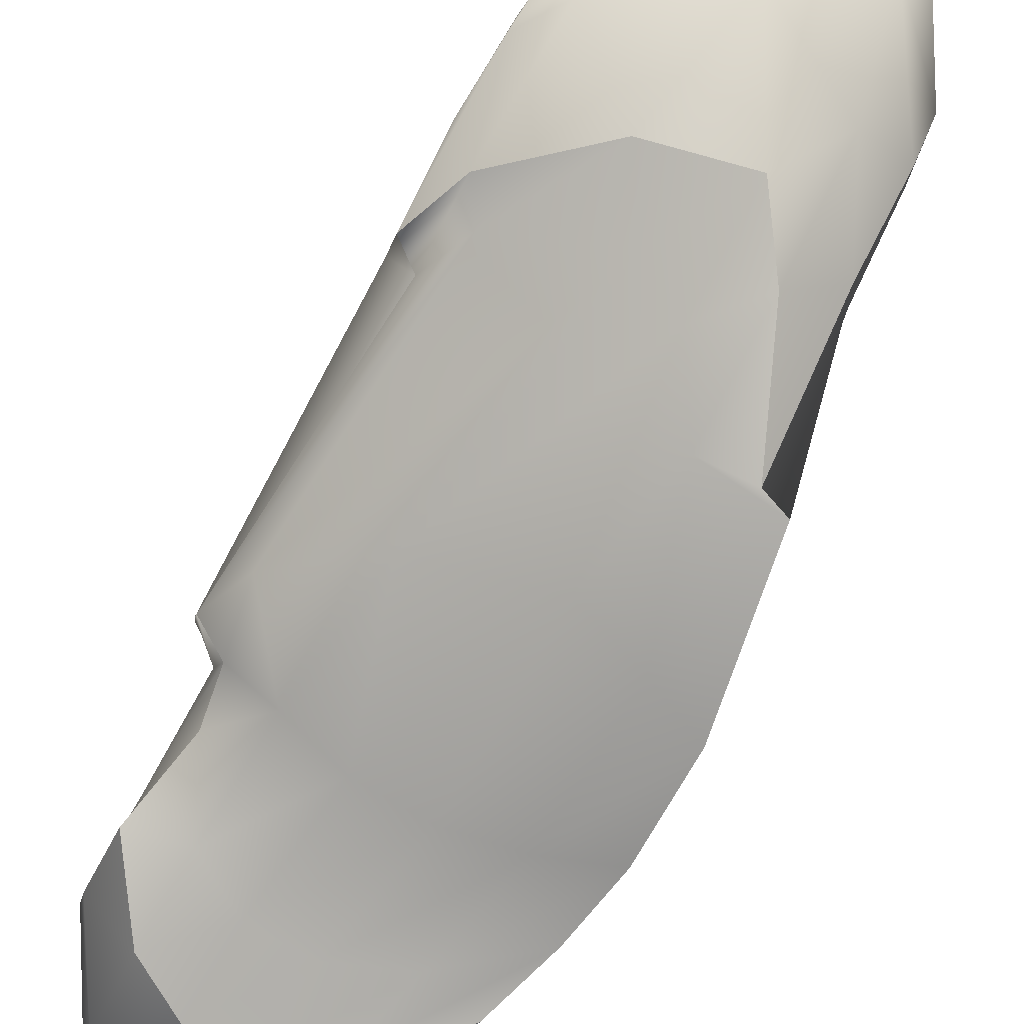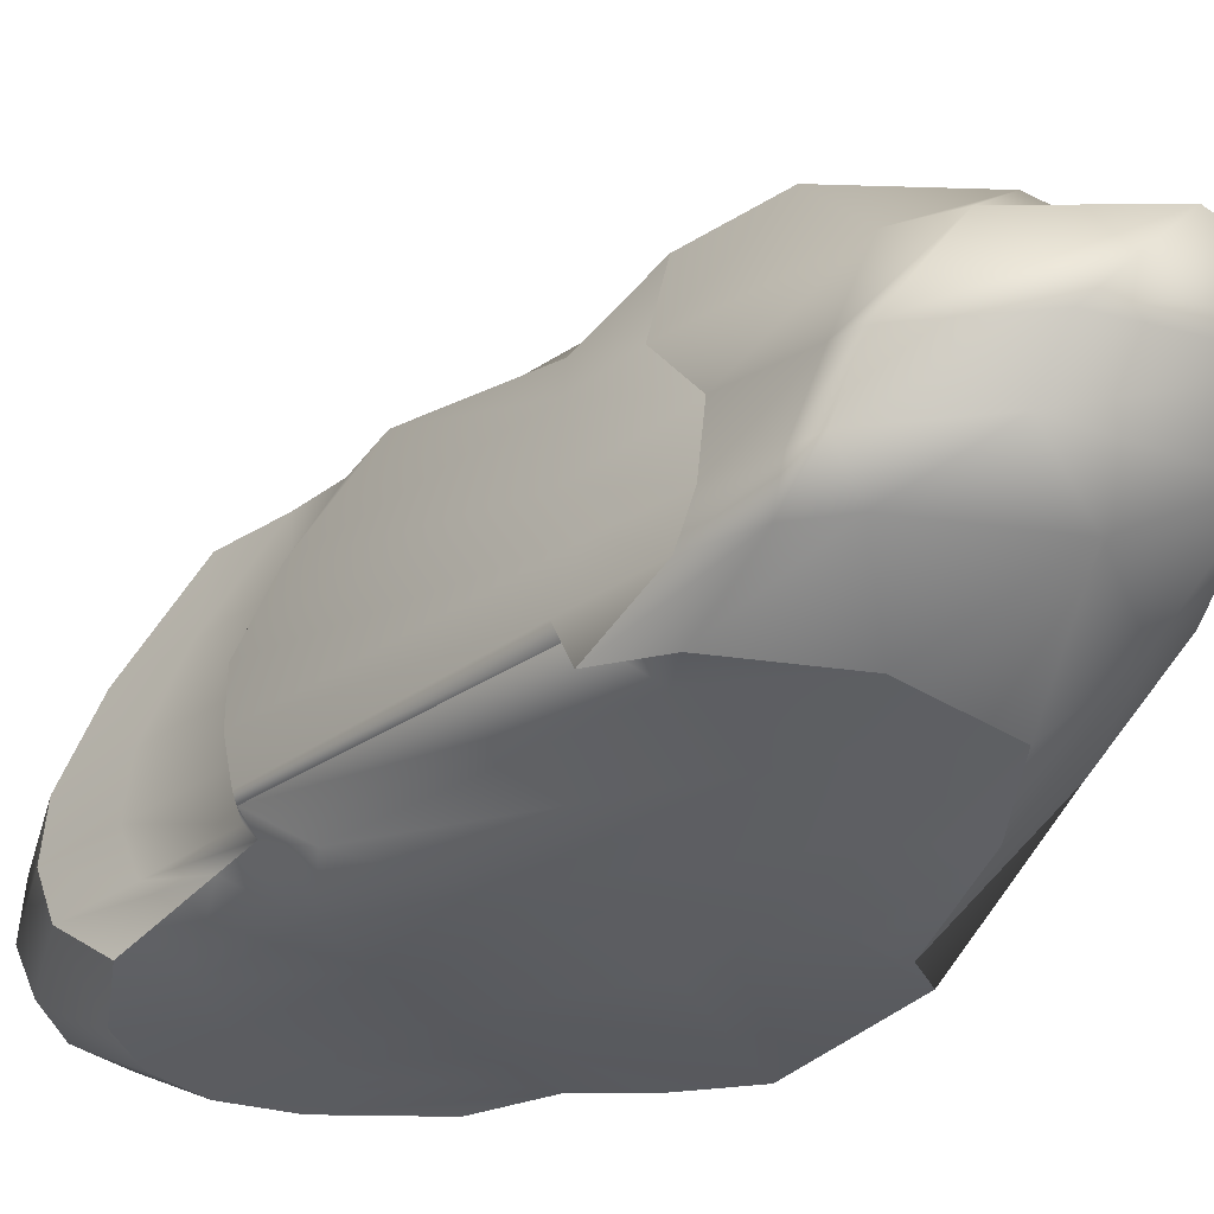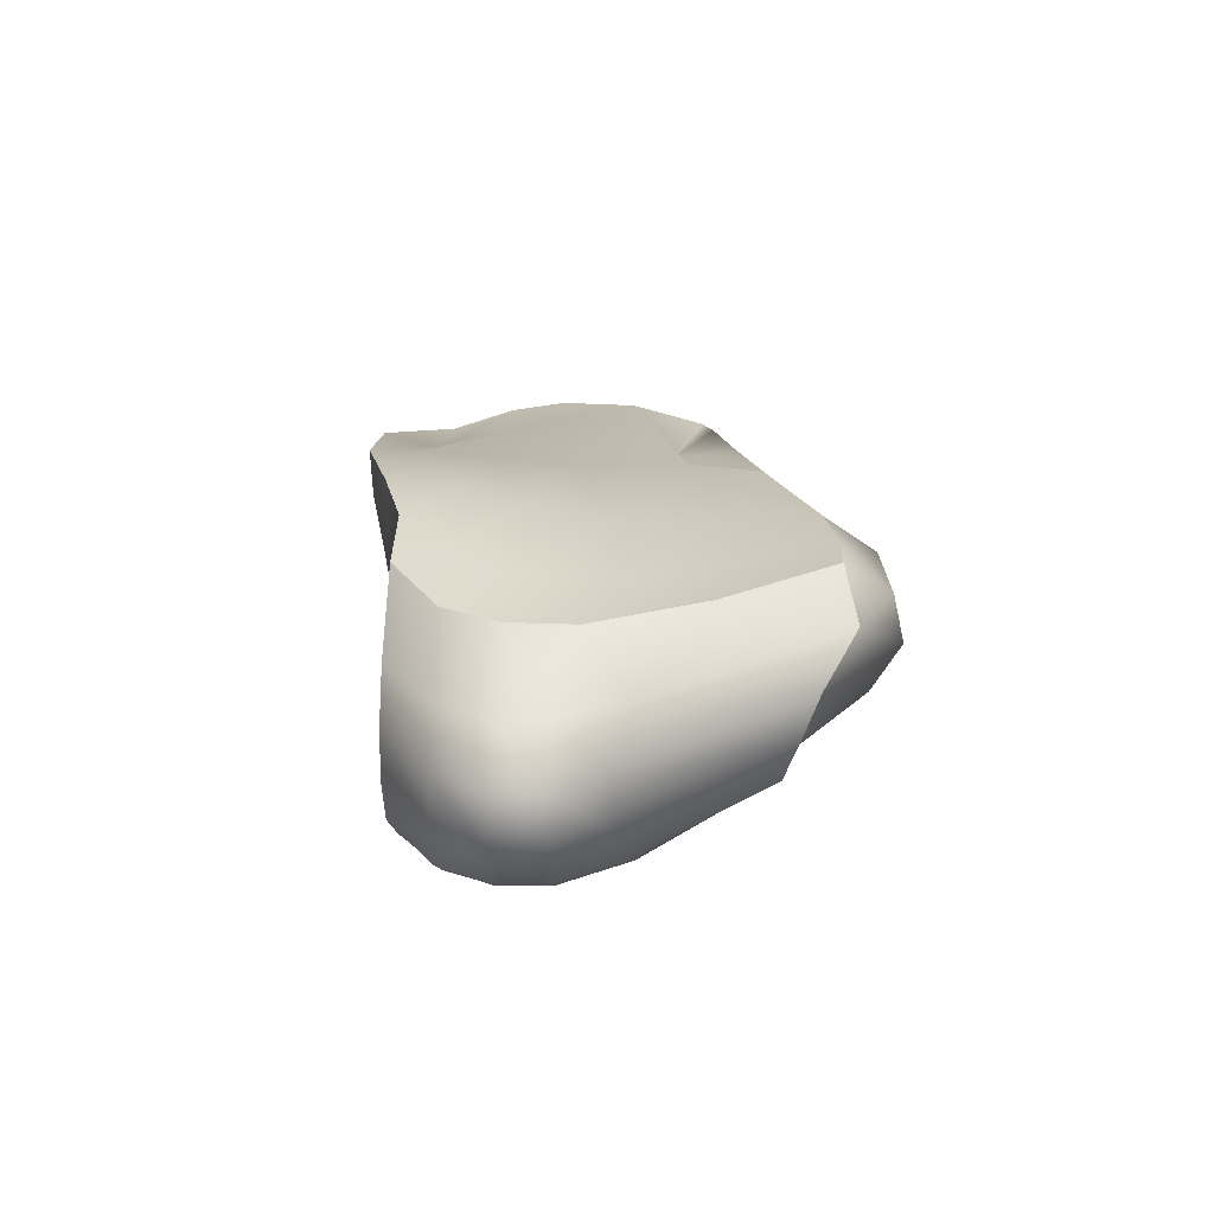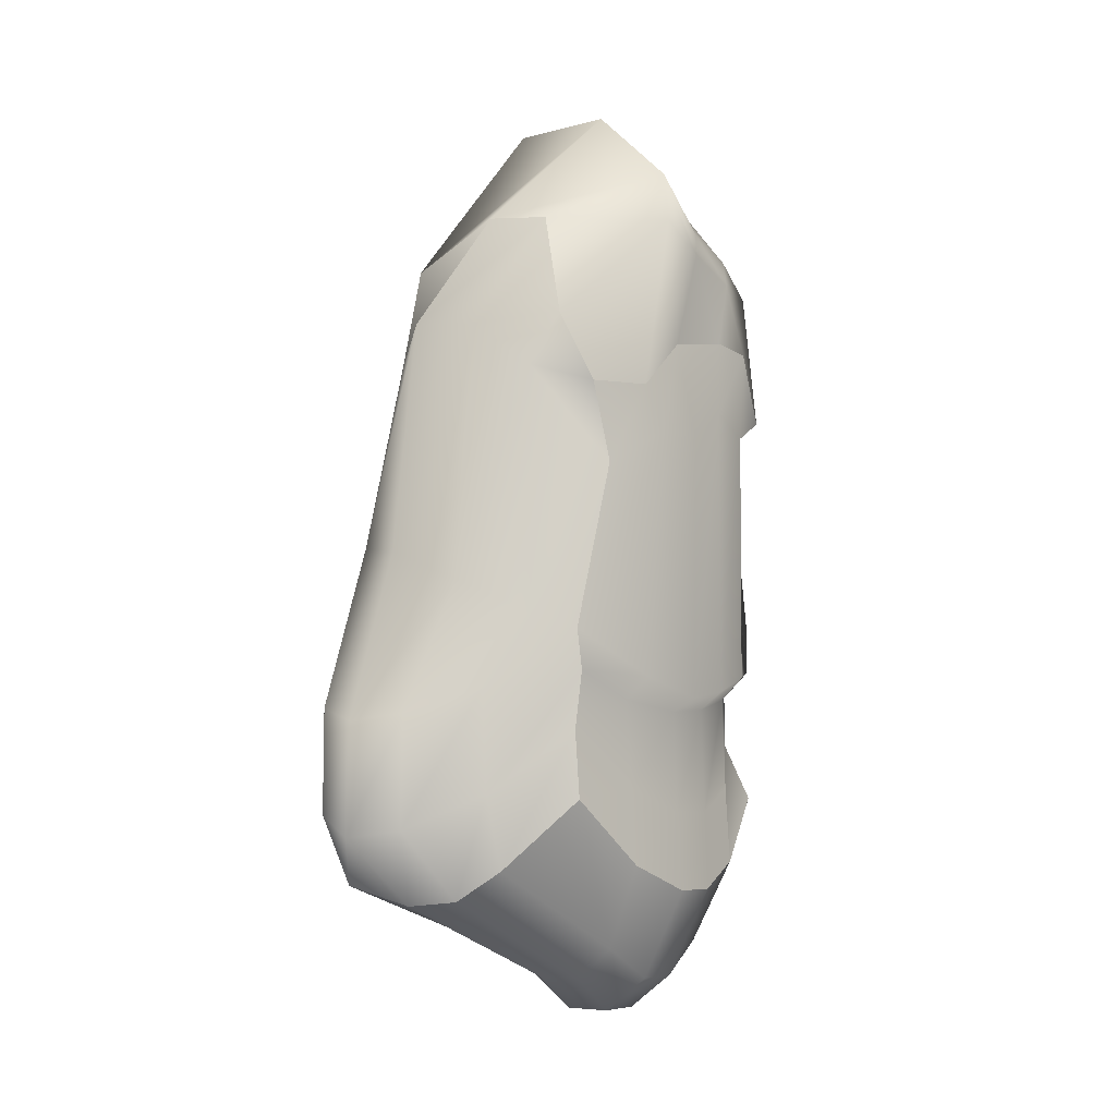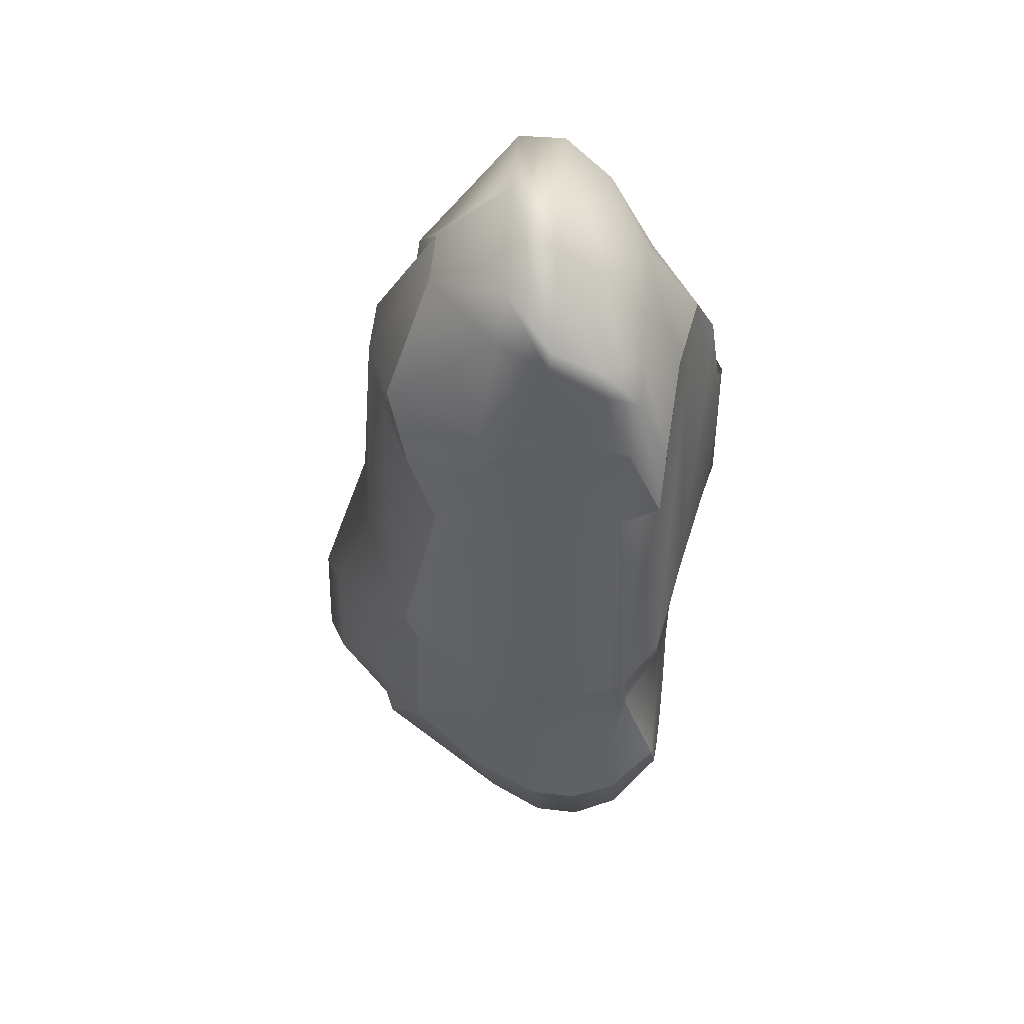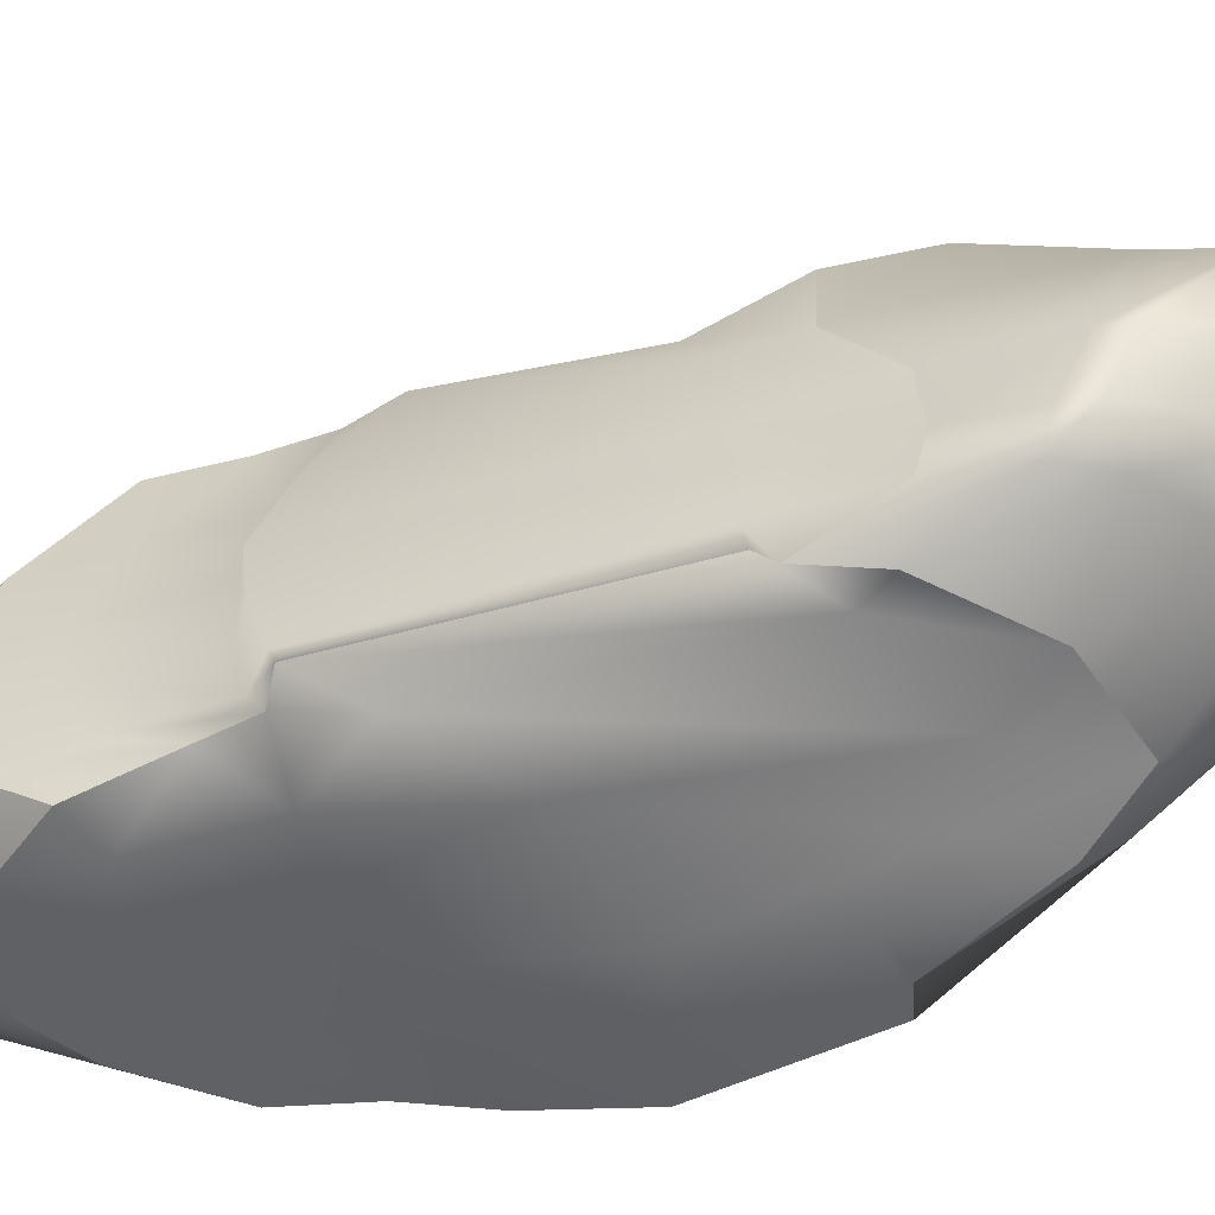
<metadata>
{"format":"obj","ext":"obj","renderer":"f3d","projection":"perspective","resolution":1024,"background":"white","views":[{"elev":-75.5,"azim":151.9,"up":"+Z"},{"elev":-29.3,"azim":138.0,"up":"+Z"},{"elev":-70.0,"azim":-96.1,"up":"+Y"},{"elev":-6.7,"azim":29.7,"up":"+Y"},{"elev":42.3,"azim":92.4,"up":"+Y"},{"elev":-42.4,"azim":111.8,"up":"+Z"}]}
</metadata>
<code>
g default
v -1.981 16.27 335.3
v -2.239 15.89 335.3
v -2.512 15.73 335.2
v -2.787 15.73 335.2
v -3.069 15.89 335.2
v -3.444 16.27 335.2
v -2.083 16.67 335.5
v -2.253 16.34 335.3
v -2.524 16.19 335.2
v -2.828 16.19 335.2
v -3.18 16.34 335.2
v -3.563 16.67 335.2
v -2.044 16.93 335.5
v -2.285 16.93 335.3
v -2.609 16.84 335.3
v -2.962 16.84 335.2
v -3.309 16.93 335.1
v -3.613 17.08 335
v -1.877 17.04 335.5
v -1.974 17.34 335.3
v -2.369 17.68 335.2
v -2.961 17.86 335
v -3.309 17.75 334.9
v -3.6 17.63 334.9
v -2.002 18.5 335.6
v -2.097 18.77 335.3
v -2.613 19 335.2
v -2.846 18.86 335.1
v -3.069 18.51 335
v -3.466 18.47 334.9
v -1.864 18.64 335.4
v -1.985 18.95 335.3
v -2.408 19.32 335.3
v -2.857 19.44 335.2
v -3.069 19.12 335
v -3.334 18.52 335
v -1.863 19.04 335.6
v -1.884 19.41 335.5
v -2.031 19.62 335.5
v -2.568 19.99 335.5
v -3.101 19.69 335.5
v -3.321 19.23 335.3
v -1.922 19.08 335.8
v -1.897 19.46 335.7
v -1.916 19.61 335.7
v -2.257 20.03 335.7
v -2.988 20.23 335.7
v -3.364 19.66 335.6
v -2.026 19.02 336.2
v -1.953 19.58 336.1
v -1.959 19.72 336
v -2.294 20.18 336
v -3.006 20.48 336
v -3.398 19.84 336
v -2.07 18.71 336.5
v -1.988 19.75 336.4
v -2.046 20.05 336.3
v -2.486 20.48 336.3
v -3.062 20.46 336.3
v -3.511 19.52 336.4
v -2.203 18.68 336.9
v -2.359 19.08 337
v -2.603 19.74 336.8
v -3 19.79 336.8
v -3.413 19.47 336.9
v -3.612 18.87 336.8
v -2.186 18.23 336.8
v -2.539 18.78 337.1
v -2.86 19.03 337.2
v -3.258 19.08 337.2
v -3.474 18.87 337
v -3.485 18.42 336.6
v -2.274 17.24 337
v -2.505 17.33 337.1
v -2.9 17.52 337.3
v -3.308 17.7 337.3
v -3.544 17.74 337.3
v -3.68 17.73 337.1
v -2.285 17 336.9
v -2.735 16.9 337.3
v -3.088 16.75 337.5
v -3.367 16.71 337.7
v -3.584 16.79 337.6
v -3.685 16.99 337.3
v -2.314 16.66 336.9
v -2.709 16.29 337.3
v -3.085 16.09 337.6
v -3.37 16.05 337.7
v -3.576 16.18 337.6
v -3.708 16.51 337.4
v -2.285 16.27 336.9
v -2.666 15.86 337.2
v -2.942 15.69 337.2
v -3.223 15.66 337.3
v -3.532 15.77 337.4
v -3.723 16.14 337.4
v -2.149 15.88 336.5
v -2.376 15.39 336.4
v -2.627 15.2 336.3
v -2.899 15.2 336.3
v -3.198 15.38 336.4
v -3.585 15.8 336.7
v -2.046 15.73 336.1
v -2.317 15.2 336.1
v -2.593 15 336.1
v -2.869 15 336
v -3.144 15.2 336
v -3.434 15.69 336.1
v -2.015 15.73 335.8
v -2.29 15.2 335.8
v -2.566 15 335.8
v -2.841 15 335.8
v -3.117 15.2 335.7
v -3.396 15.72 335.7
v -1.992 15.89 335.6
v -2.263 15.39 335.5
v -2.539 15.2 335.5
v -2.814 15.2 335.5
v -3.09 15.39 335.5
v -3.381 15.88 335.4
v -3.647 16.22 336.9
v -3.513 16.11 336.3
v -3.484 16.16 335.8
v -3.516 16.33 335.4
v -3.691 16.81 336.9
v -3.631 16.76 336.3
v -3.655 16.81 335.8
v -3.647 16.93 335.4
v -3.67 17.74 336.7
v -3.612 17.7 336
v -3.632 17.62 335.5
v -3.628 17.64 335.2
v -3.568 18.98 336.5
v -3.447 19.27 336
v -3.362 19.08 335.6
v -3.368 18.61 335.2
v -2.173 16.33 336.5
v -2.07 16.18 336.1
v -2.029 16.19 335.8
v -2.014 16.34 335.6
v -2.196 16.85 336.5
v -2.092 16.79 336.1
v -2.05 16.81 335.8
v -2.026 16.88 335.6
v -2.062 16.98 336.5
v -1.946 16.87 336.1
v -1.905 16.91 335.9
v -1.88 17.01 335.6
v -1.993 18.43 336.4
v -1.955 18.45 336.1
v -1.915 18.63 335.8
v -1.879 18.51 335.6
g pCube570
f 1 2 8 7
f 2 3 9 8
f 3 4 10 9
f 4 5 11 10
f 5 6 12 11
f 7 8 14 13
f 8 9 15 14
f 9 10 16 15
f 10 11 17 16
f 11 12 18 17
f 13 14 20 19
f 14 15 21 20
f 15 16 22 21
f 16 17 23 22
f 17 18 24 23
f 19 20 26 25
f 20 21 27 26
f 21 22 28 27
f 22 23 29 28
f 23 24 30 29
f 25 26 32 31
f 26 27 33 32
f 27 28 34 33
f 28 29 35 34
f 29 30 36 35
f 31 32 38 37
f 32 33 39 38
f 33 34 40 39
f 34 35 41 40
f 35 36 42 41
f 37 38 44 43
f 38 39 45 44
f 39 40 46 45
f 40 41 47 46
f 41 42 48 47
f 43 44 50 49
f 44 45 51 50
f 45 46 52 51
f 46 47 53 52
f 47 48 54 53
f 49 50 56 55
f 50 51 57 56
f 51 52 58 57
f 52 53 59 58
f 53 54 60 59
f 55 56 62 61
f 56 57 63 62
f 57 58 64 63
f 58 59 65 64
f 59 60 66 65
f 61 62 68 67
f 62 63 69 68
f 63 64 70 69
f 64 65 71 70
f 65 66 72 71
f 67 68 74 73
f 68 69 75 74
f 69 70 76 75
f 70 71 77 76
f 71 72 78 77
f 73 74 80 79
f 74 75 81 80
f 75 76 82 81
f 76 77 83 82
f 77 78 84 83
f 79 80 86 85
f 80 81 87 86
f 81 82 88 87
f 82 83 89 88
f 83 84 90 89
f 85 86 92 91
f 86 87 93 92
f 87 88 94 93
f 88 89 95 94
f 89 90 96 95
f 91 92 98 97
f 92 93 99 98
f 93 94 100 99
f 94 95 101 100
f 95 96 102 101
f 97 98 104 103
f 98 99 105 104
f 99 100 106 105
f 100 101 107 106
f 101 102 108 107
f 103 104 110 109
f 104 105 111 110
f 105 106 112 111
f 106 107 113 112
f 107 108 114 113
f 109 110 116 115
f 110 111 117 116
f 111 112 118 117
f 112 113 119 118
f 113 114 120 119
f 115 116 2 1
f 116 117 3 2
f 117 118 4 3
f 118 119 5 4
f 119 120 6 5
f 102 96 90 121
f 108 102 121 122
f 114 108 122 123
f 120 114 123 124
f 6 120 124 12
f 121 90 84 125
f 122 121 125 126
f 123 122 126 127
f 124 123 127 128
f 12 124 128 18
f 125 84 78 129
f 126 125 129 130
f 127 126 130 131
f 128 127 131 132
f 18 128 132 24
f 129 78 72 133
f 130 129 133 134
f 131 130 134 135
f 132 131 135 136
f 24 132 136 30
f 133 72 66 60
f 134 133 60 54
f 135 134 54 48
f 136 135 48 42
f 30 136 42 36
f 91 97 137 85
f 97 103 138 137
f 103 109 139 138
f 109 115 140 139
f 115 1 7 140
f 85 137 141 79
f 137 138 142 141
f 138 139 143 142
f 139 140 144 143
f 140 7 13 144
f 79 141 145 73
f 141 142 146 145
f 142 143 147 146
f 143 144 148 147
f 144 13 19 148
f 73 145 149 67
f 145 146 150 149
f 146 147 151 150
f 147 148 152 151
f 148 19 25 152
f 67 149 55 61
f 149 150 49 55
f 150 151 43 49
f 151 152 37 43
f 152 25 31 37

</code>
